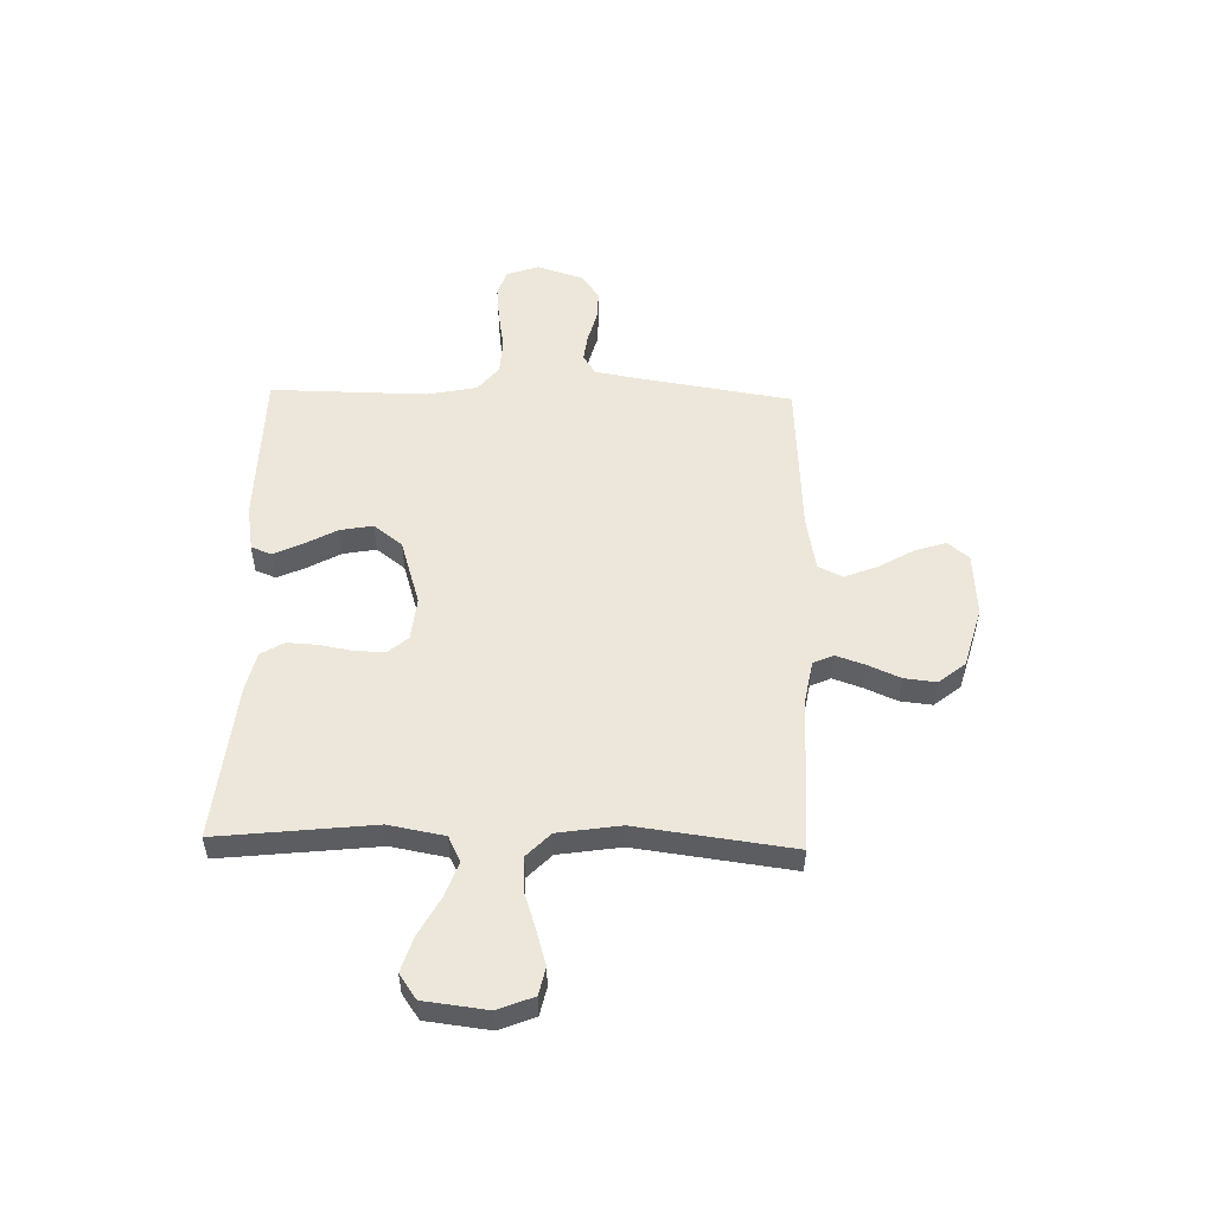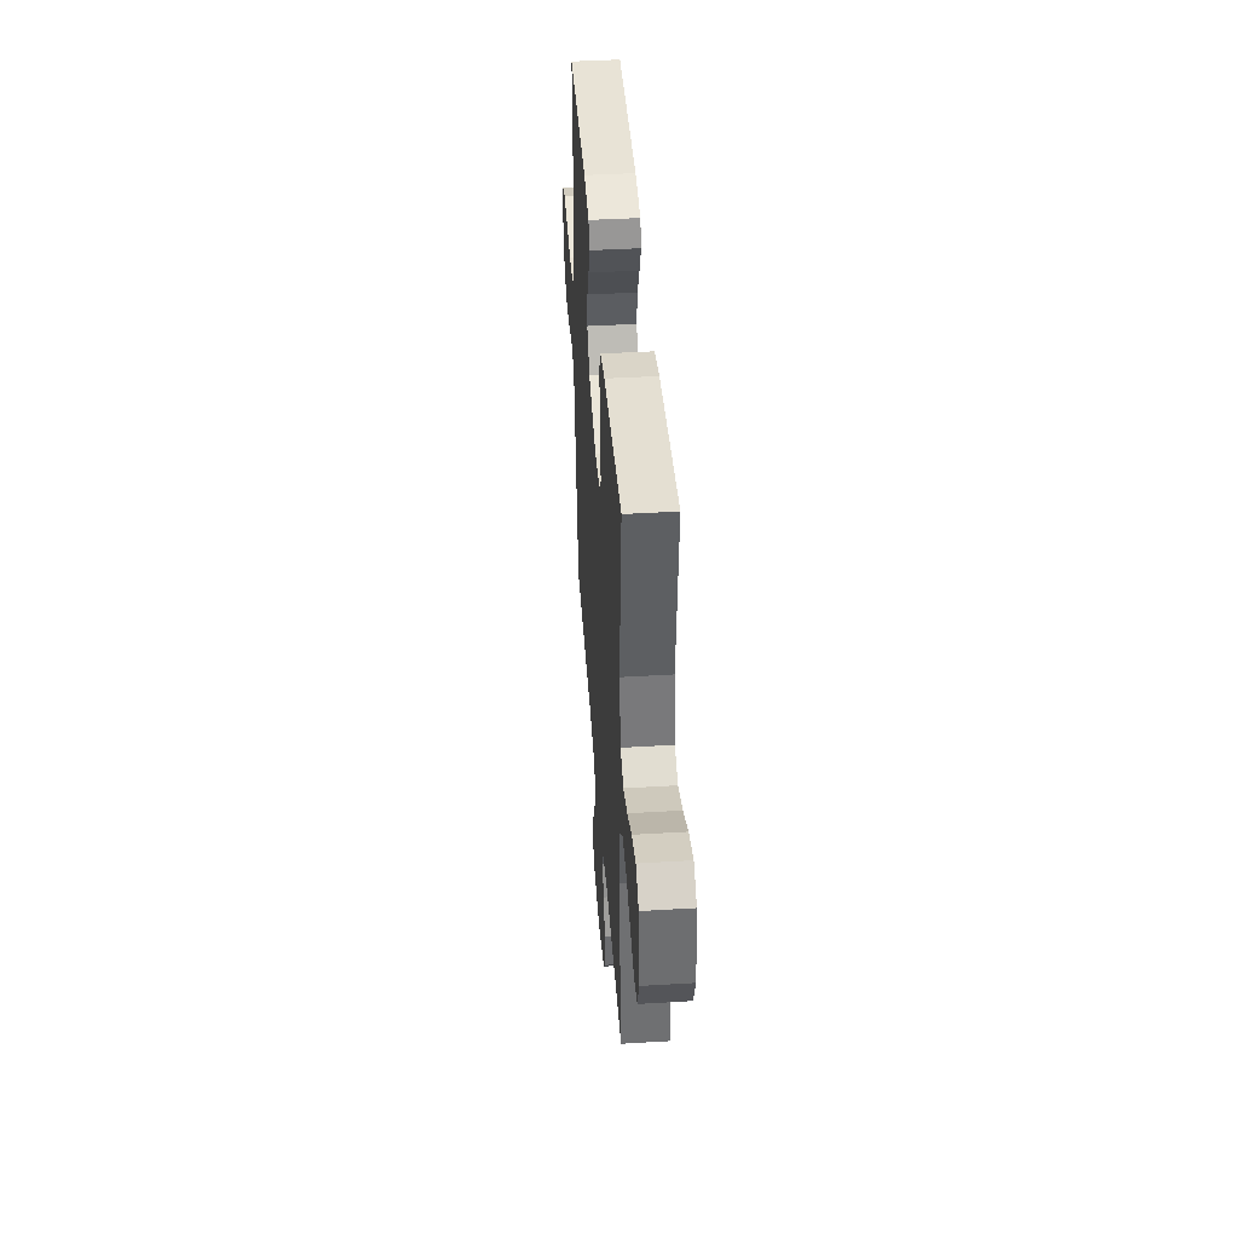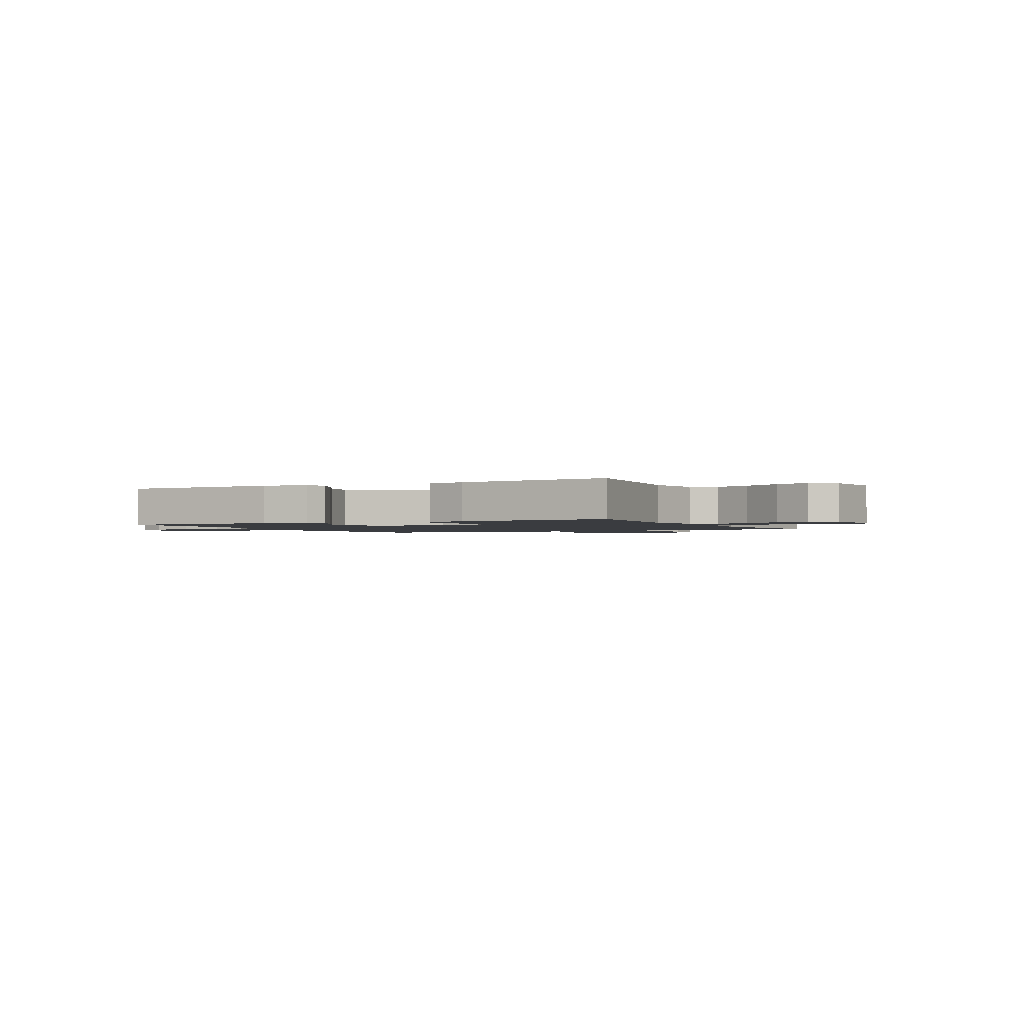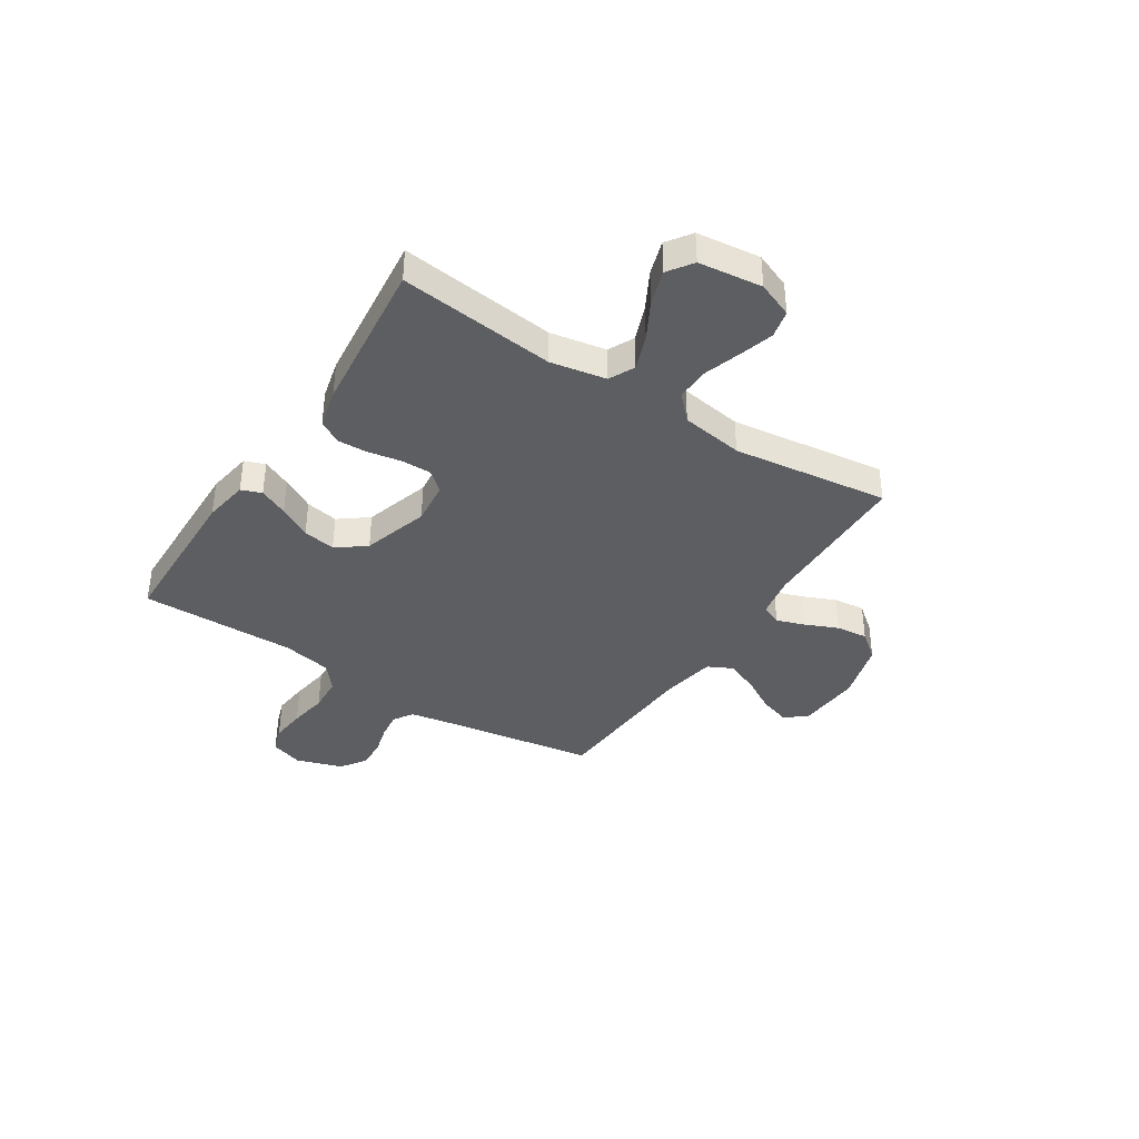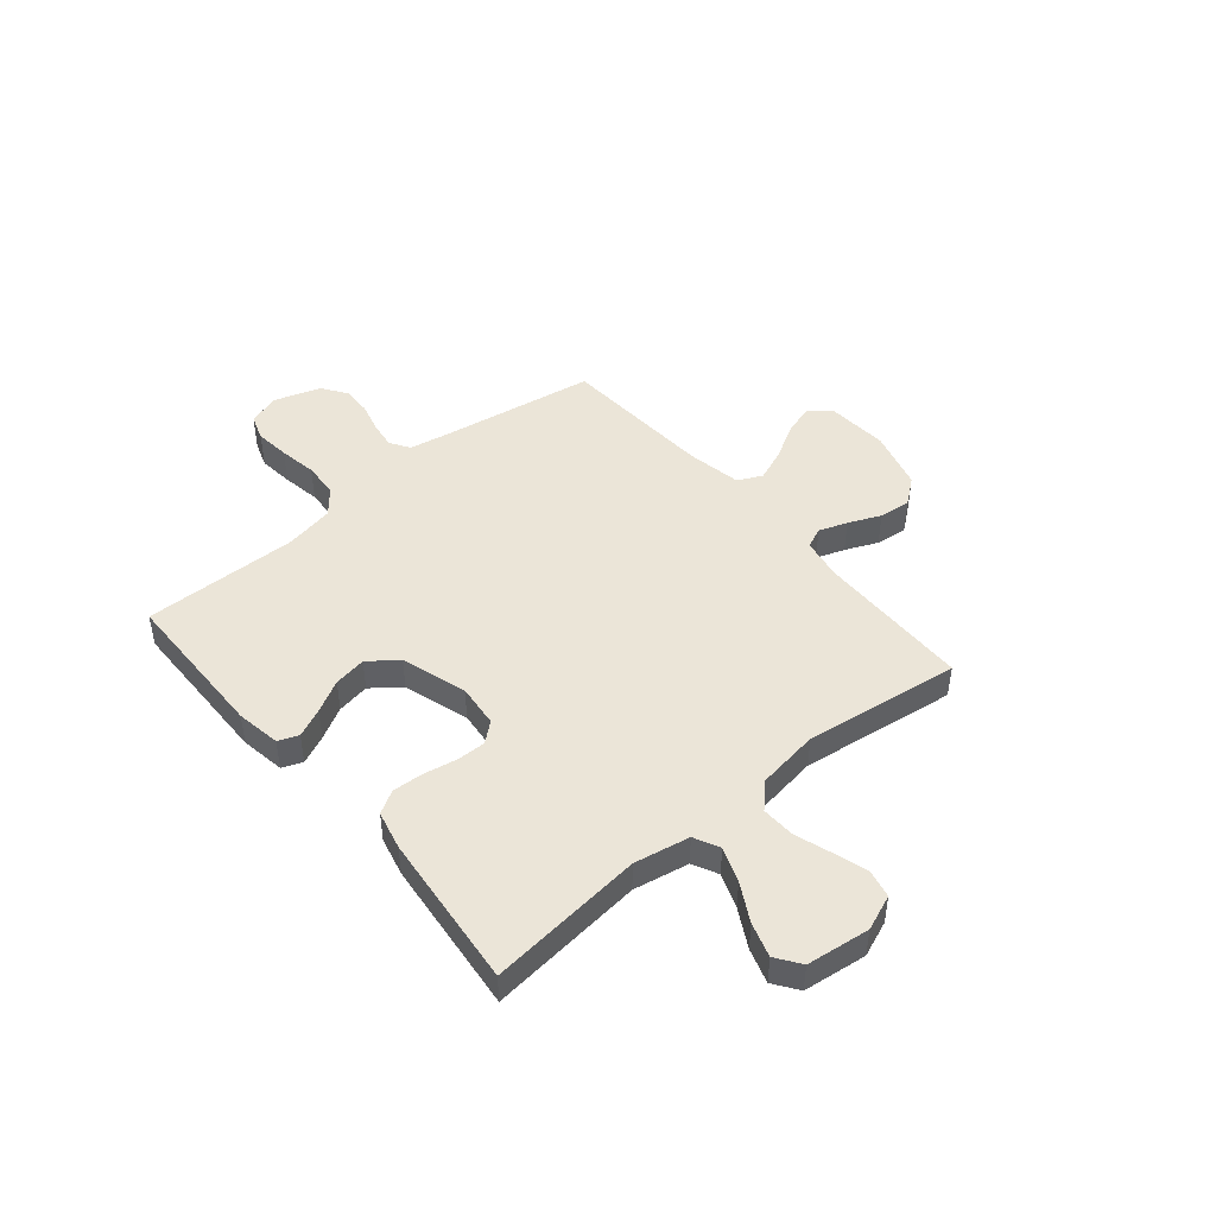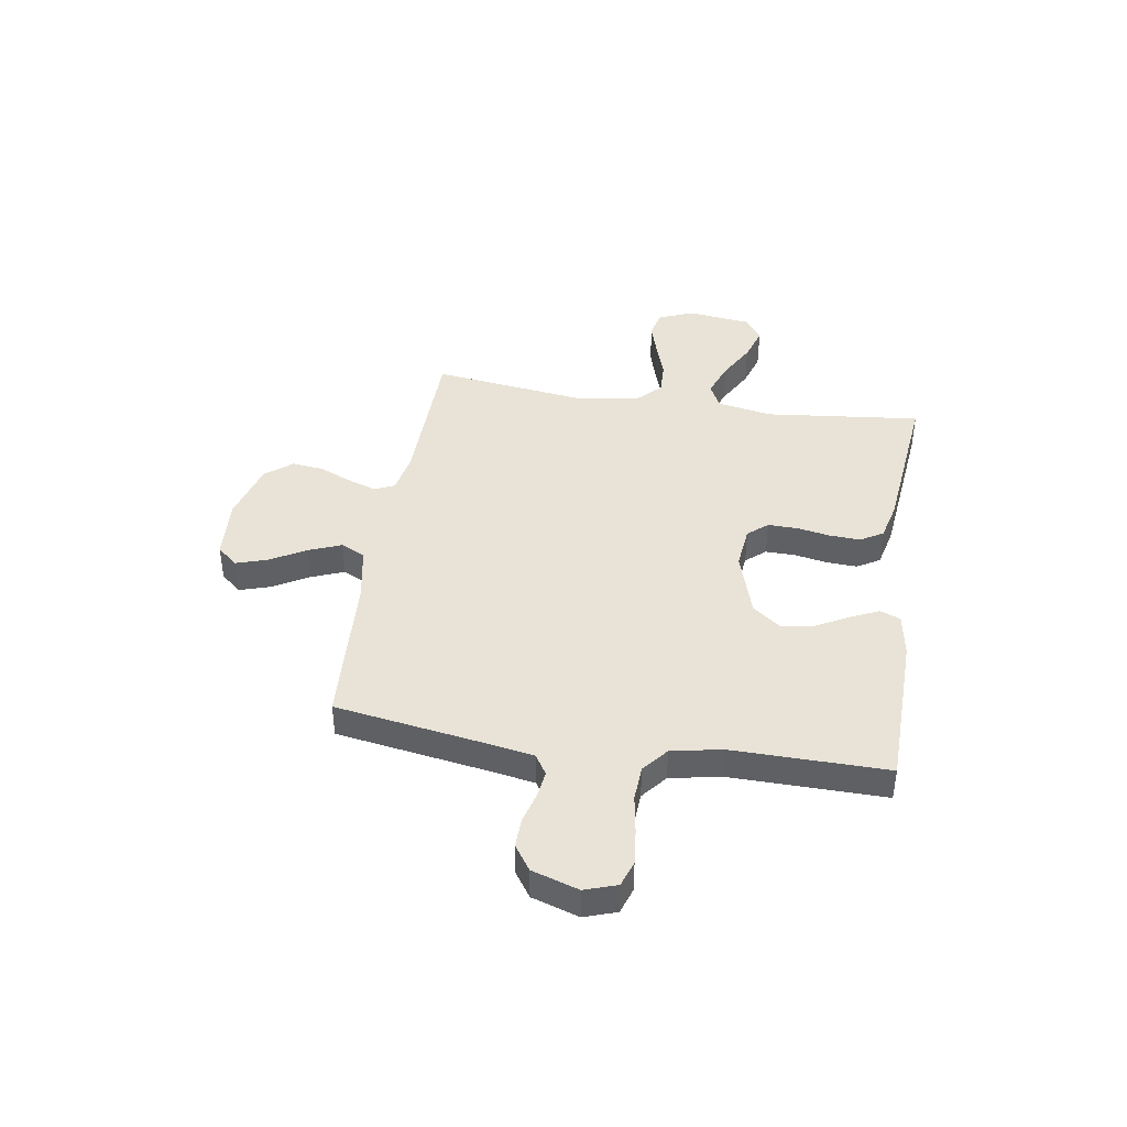
<metadata>
{"format":"obj","ext":"obj","renderer":"f3d","projection":"perspective","resolution":1024,"background":"white","views":[{"elev":53.0,"azim":91.4,"up":"+Y"},{"elev":43.1,"azim":85.9,"up":"+Z"},{"elev":-1.6,"azim":27.2,"up":"+Y"},{"elev":-38.7,"azim":57.1,"up":"+Y"},{"elev":45.9,"azim":50.0,"up":"+Y"},{"elev":41.8,"azim":-81.1,"up":"+Y"}]}
</metadata>
<code>
v -0.5 0.07 -0.5
v -0.548 0.07 -0.2
v -0.562 0.07 -0.122
v -0.6 0.07 -0.098
v -0.652 0.07 -0.105
v -0.711 0.07 -0.121
v -0.768 0.07 -0.123
v -0.816 0.07 -0.09
v -0.845 0.07 0
v -0.824 0.07 0.062
v -0.774 0.07 0.079
v -0.706 0.07 0.072
v -0.632 0.07 0.06
v -0.564 0.07 0.064
v -0.515 0.07 0.104
v -0.496 0.07 0.2
v -0.5 0.07 0.5
v -0.2 0.07 0.506
v -0.114 0.07 0.492
v -0.099 0.07 0.453
v -0.124 0.07 0.398
v -0.158 0.07 0.336
v -0.169 0.07 0.273
v -0.127 0.07 0.218
v 0 0.07 0.179
v 0.083 0.07 0.188
v 0.115 0.07 0.226
v 0.114 0.07 0.283
v 0.102 0.07 0.347
v 0.099 0.07 0.406
v 0.125 0.07 0.45
v 0.2 0.07 0.468
v 0.5 0.07 0.5
v 0.468 0.07 0.2
v 0.488 0.07 0.093
v 0.537 0.07 0.069
v 0.604 0.07 0.094
v 0.677 0.07 0.134
v 0.743 0.07 0.155
v 0.79 0.07 0.122
v 0.805 0.07 0
v 0.778 0.07 -0.068
v 0.725 0.07 -0.08
v 0.658 0.07 -0.06
v 0.588 0.07 -0.037
v 0.524 0.07 -0.035
v 0.478 0.07 -0.08
v 0.46 0.07 -0.2
v 0.5 0.07 -0.5
v 0.2 0.07 -0.506
v 0.12 0.07 -0.521
v 0.103 0.07 -0.56
v 0.122 0.07 -0.615
v 0.149 0.07 -0.677
v 0.156 0.07 -0.738
v 0.116 0.07 -0.789
v 0 0.07 -0.822
v -0.121 0.07 -0.814
v -0.155 0.07 -0.774
v -0.136 0.07 -0.714
v -0.097 0.07 -0.646
v -0.072 0.07 -0.583
v -0.095 0.07 -0.536
v -0.2 0.07 -0.517
v -0.5 0 -0.5
v -0.548 0 -0.2
v -0.562 0 -0.122
v -0.6 0 -0.098
v -0.652 0 -0.105
v -0.711 0 -0.121
v -0.768 0 -0.123
v -0.816 0 -0.09
v -0.845 0 0
v -0.824 0 0.062
v -0.774 0 0.079
v -0.706 0 0.072
v -0.632 0 0.06
v -0.564 0 0.064
v -0.515 0 0.104
v -0.496 0 0.2
v -0.5 0 0.5
v -0.2 0 0.506
v -0.114 0 0.492
v -0.099 0 0.453
v -0.124 0 0.398
v -0.158 0 0.336
v -0.169 0 0.273
v -0.127 0 0.218
v 0 0 0.179
v 0.083 0 0.188
v 0.115 0 0.226
v 0.114 0 0.283
v 0.102 0 0.347
v 0.099 0 0.406
v 0.125 0 0.45
v 0.2 0 0.468
v 0.5 0 0.5
v 0.468 0 0.2
v 0.488 0 0.093
v 0.537 0 0.069
v 0.604 0 0.094
v 0.677 0 0.134
v 0.743 0 0.155
v 0.79 0 0.122
v 0.805 0 0
v 0.778 0 -0.068
v 0.725 0 -0.08
v 0.658 0 -0.06
v 0.588 0 -0.037
v 0.524 0 -0.035
v 0.478 0 -0.08
v 0.46 0 -0.2
v 0.5 0 -0.5
v 0.2 0 -0.506
v 0.12 0 -0.521
v 0.103 0 -0.56
v 0.122 0 -0.615
v 0.149 0 -0.677
v 0.156 0 -0.738
v 0.116 0 -0.789
v 0 0 -0.822
v -0.121 0 -0.814
v -0.155 0 -0.774
v -0.136 0 -0.714
v -0.097 0 -0.646
v -0.072 0 -0.583
v -0.095 0 -0.536
v -0.2 0 -0.517
f 59 60 61
f 58 59 61
f 57 58 61
f 56 57 61
f 55 56 61
f 54 55 61
f 53 54 61
f 52 53 61 62
f 51 52 62 63
f 48 49 50
f 51 63 64
f 50 51 64
f 48 50 64
f 47 48 64
f 43 44 45
f 42 43 45
f 41 42 45
f 40 41 45
f 39 40 45
f 38 39 45
f 37 38 45
f 36 37 45 46
f 64 1 2
f 47 64 2
f 46 47 2
f 36 46 2
f 35 36 2
f 32 33 34
f 31 32 34
f 30 31 34
f 29 30 34
f 28 29 34
f 20 21 22
f 19 20 22
f 18 19 22
f 17 18 22
f 16 17 22
f 15 16 22 23
f 14 15 23 24
f 11 12 13
f 10 11 13
f 9 10 13
f 8 9 13
f 7 8 13
f 6 7 13
f 5 6 13
f 4 5 13 14
f 14 24 25
f 4 14 25
f 3 4 25
f 27 28 34 35
f 26 27 35
f 25 26 35
f 3 25 35
f 2 3 35
f 125 124 123
f 125 123 122
f 125 122 121
f 125 121 120
f 125 120 119
f 125 119 118
f 125 118 117
f 126 125 117 116
f 127 126 116 115
f 114 113 112
f 128 127 115
f 128 115 114
f 128 114 112
f 128 112 111
f 109 108 107
f 109 107 106
f 109 106 105
f 109 105 104
f 109 104 103
f 109 103 102
f 109 102 101
f 110 109 101 100
f 66 65 128
f 66 128 111
f 66 111 110
f 66 110 100
f 66 100 99
f 98 97 96
f 98 96 95
f 98 95 94
f 98 94 93
f 98 93 92
f 86 85 84
f 86 84 83
f 86 83 82
f 86 82 81
f 86 81 80
f 87 86 80 79
f 88 87 79 78
f 77 76 75
f 77 75 74
f 77 74 73
f 77 73 72
f 77 72 71
f 77 71 70
f 77 70 69
f 78 77 69 68
f 89 88 78
f 89 78 68
f 89 68 67
f 99 98 92 91
f 99 91 90
f 99 90 89
f 99 89 67
f 99 67 66
f 1 65 66 2
f 2 66 67 3
f 3 67 68 4
f 4 68 69 5
f 5 69 70 6
f 6 70 71 7
f 7 71 72 8
f 8 72 73 9
f 9 73 74 10
f 10 74 75 11
f 11 75 76 12
f 12 76 77 13
f 13 77 78 14
f 14 78 79 15
f 15 79 80 16
f 16 80 81 17
f 17 81 82 18
f 18 82 83 19
f 19 83 84 20
f 20 84 85 21
f 21 85 86 22
f 22 86 87 23
f 23 87 88 24
f 24 88 89 25
f 25 89 90 26
f 26 90 91 27
f 27 91 92 28
f 28 92 93 29
f 29 93 94 30
f 30 94 95 31
f 31 95 96 32
f 32 96 97 33
f 33 97 98 34
f 34 98 99 35
f 35 99 100 36
f 36 100 101 37
f 37 101 102 38
f 38 102 103 39
f 39 103 104 40
f 40 104 105 41
f 41 105 106 42
f 42 106 107 43
f 43 107 108 44
f 44 108 109 45
f 45 109 110 46
f 46 110 111 47
f 47 111 112 48
f 48 112 113 49
f 49 113 114 50
f 50 114 115 51
f 51 115 116 52
f 52 116 117 53
f 53 117 118 54
f 54 118 119 55
f 55 119 120 56
f 56 120 121 57
f 57 121 122 58
f 58 122 123 59
f 59 123 124 60
f 60 124 125 61
f 61 125 126 62
f 62 126 127 63
f 63 127 128 64
f 64 128 65 1

</code>
